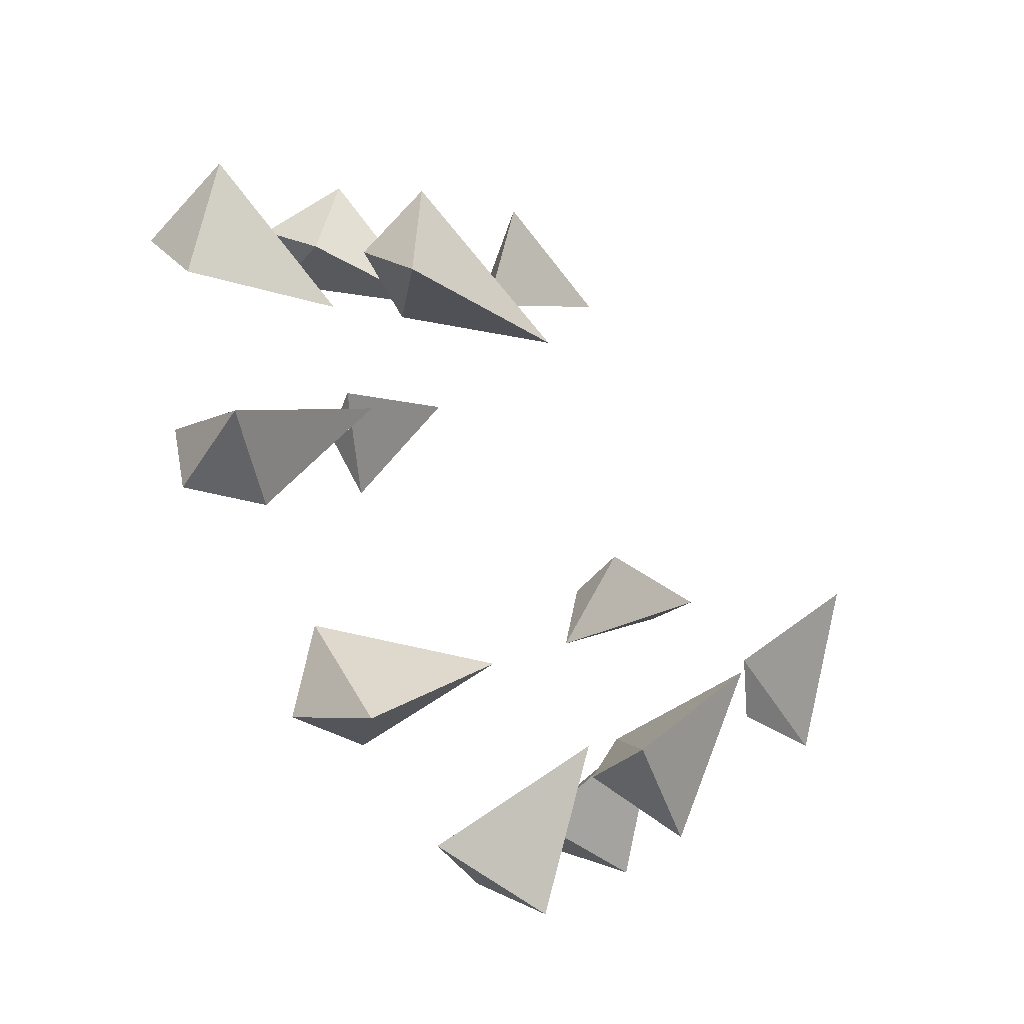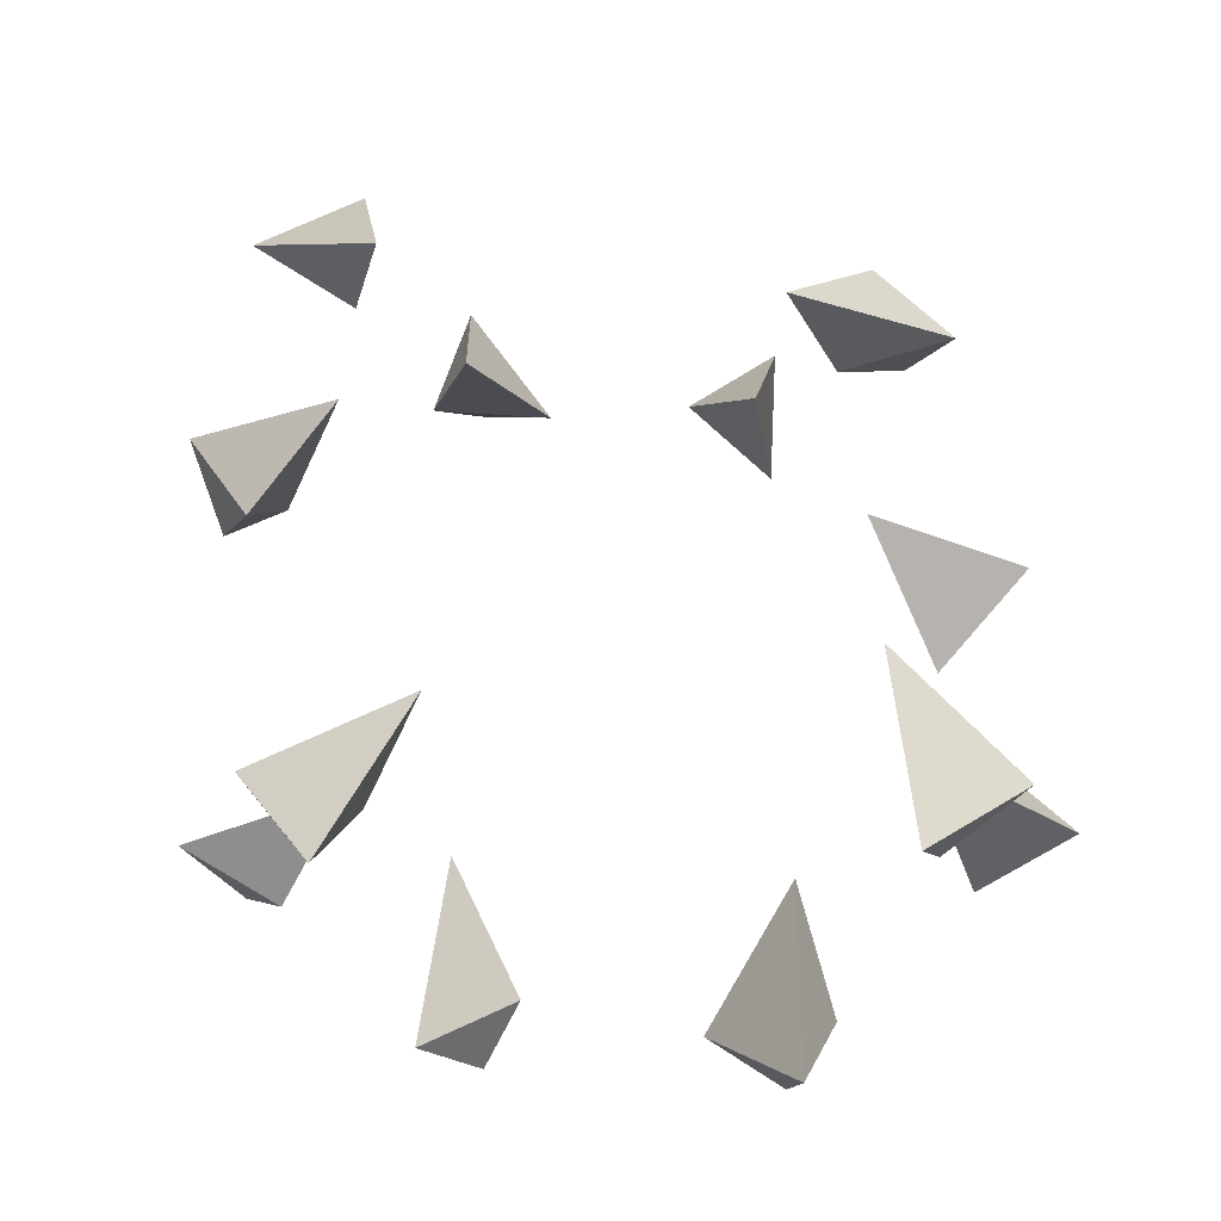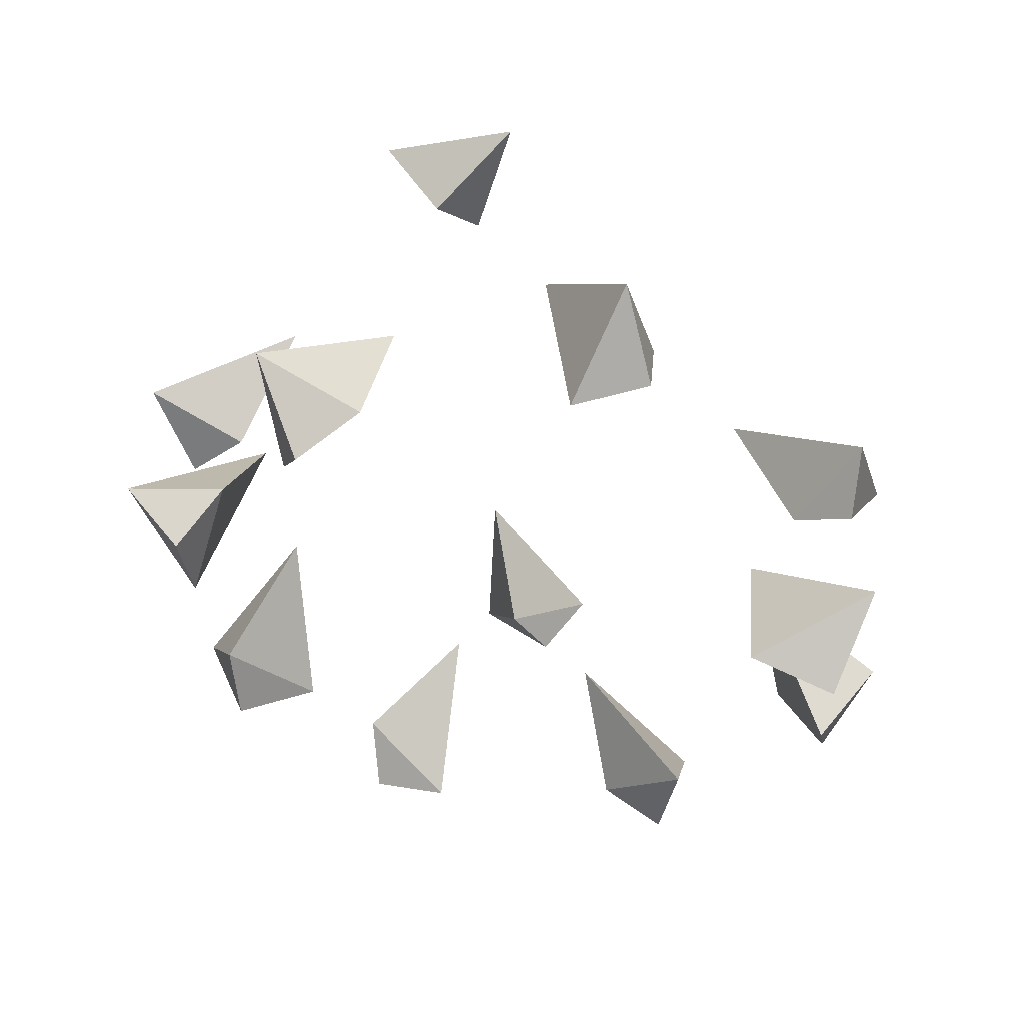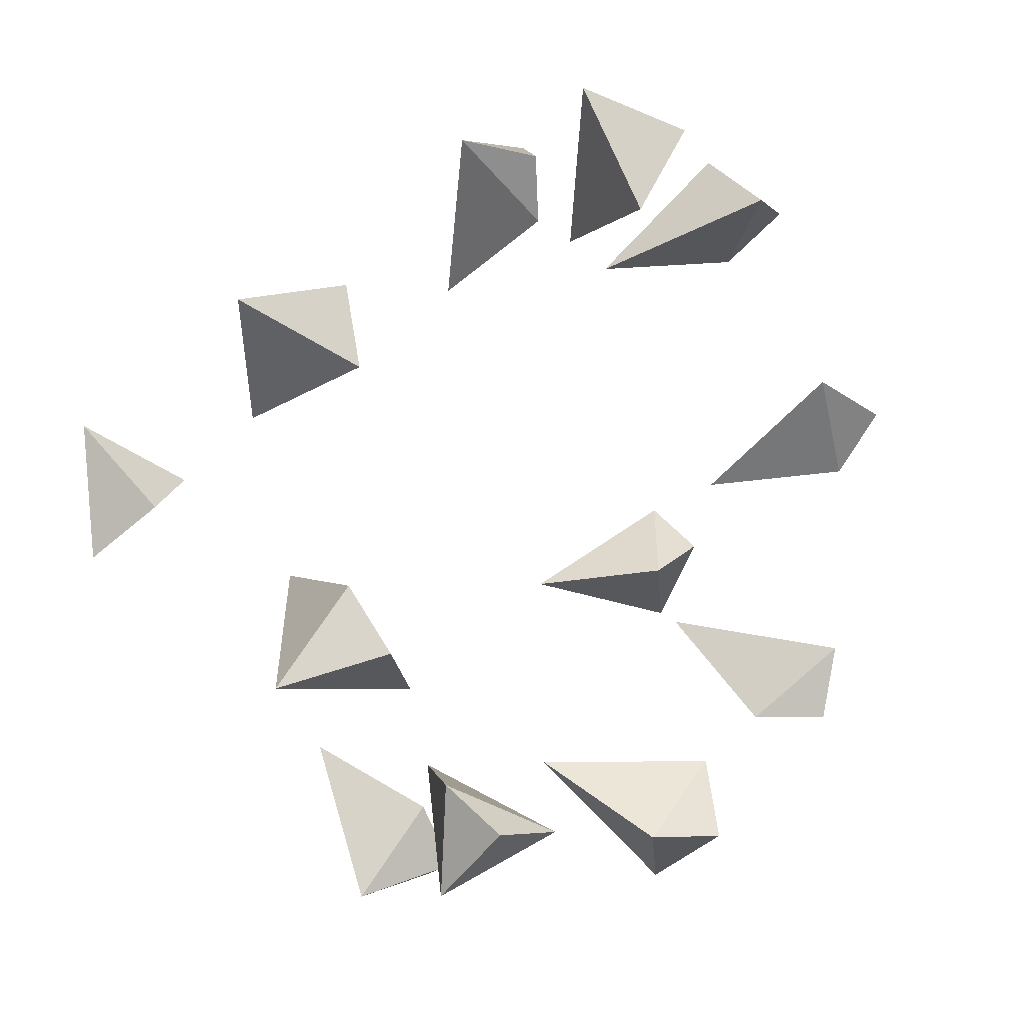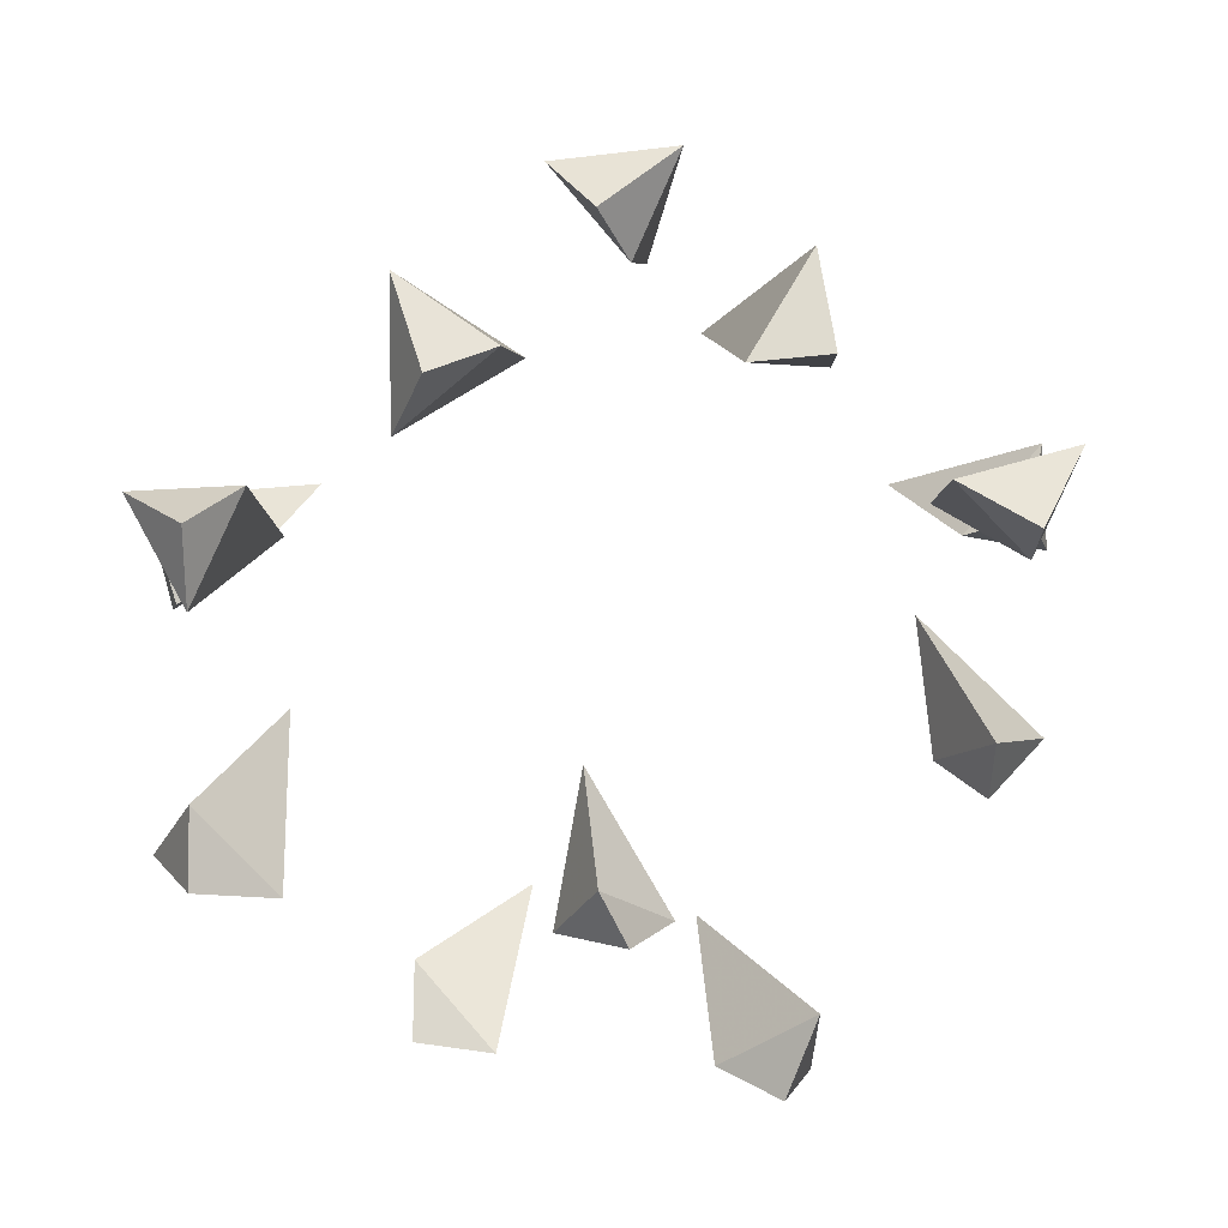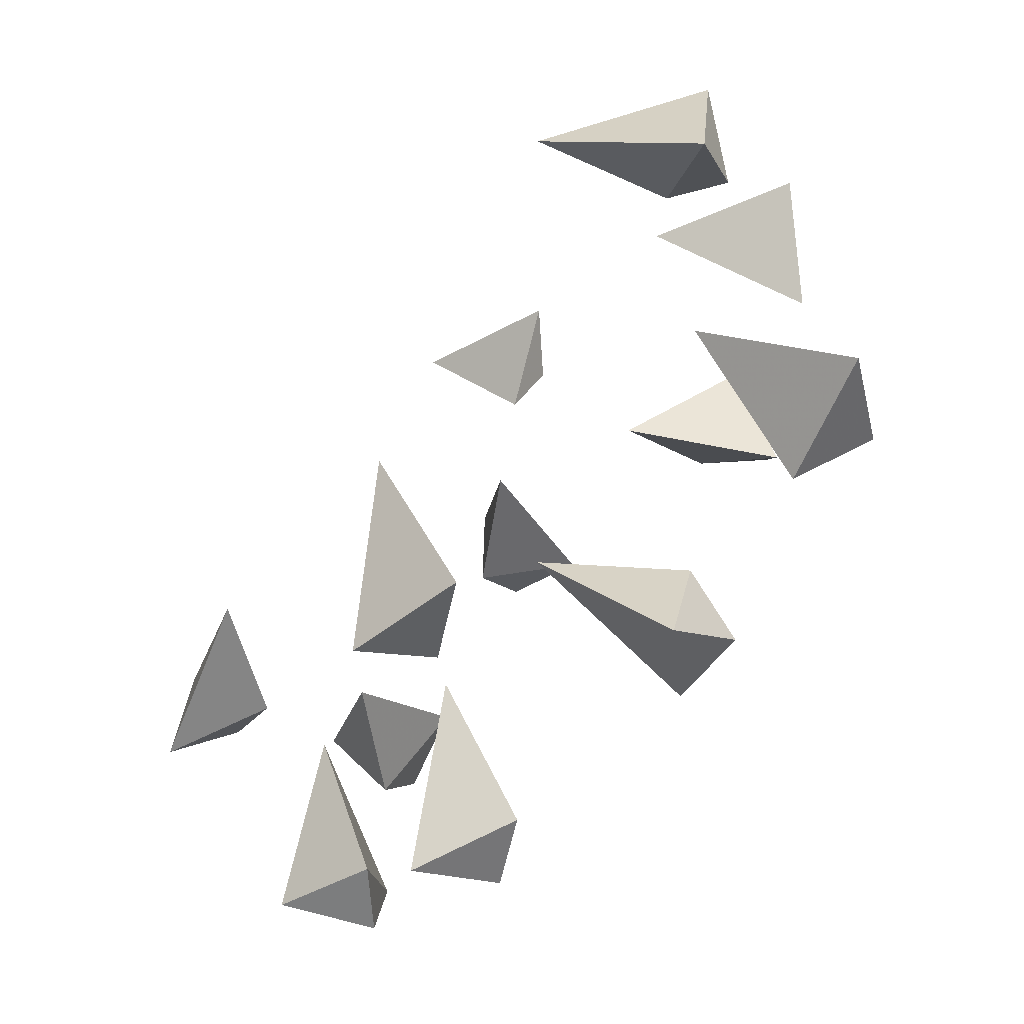
<metadata>
{"format":"obj","ext":"obj","renderer":"f3d","projection":"perspective","resolution":1024,"background":"white","views":[{"elev":-42.0,"azim":108.9,"up":"+Z"},{"elev":46.3,"azim":47.5,"up":"+Y"},{"elev":-24.2,"azim":-81.7,"up":"+Y"},{"elev":-4.3,"azim":-58.5,"up":"+Z"},{"elev":-56.6,"azim":180.0,"up":"+Y"},{"elev":-61.1,"azim":-139.4,"up":"+Z"}]}
</metadata>
<code>
o spotanim/373
v -22 -119 -8
v -26 -127 -9
v -31 -124 -14
v -32 -124 -6
v -30 -128 -11
v -23 -130 -5
v -24 -136 2
v -27 -141 -3
v -31 -135 1
v -27 -140 2
v -23 -133 -15
v -28 -141 -16
v -23 -142 -22
v -31 -138 -22
v -28 -144 -20
v 1 -137 -27
v 2 -145 -32
v 8 -146 -27
v 8 -142 -35
v 6 -148 -32
v -6 -123 -26
v -5 -131 -30
v 0 -128 -35
v -8 -128 -36
v -3 -132 -34
v -9 -134 -27
v -16 -140 -28
v -11 -145 -31
v -15 -139 -35
v -16 -144 -31
v 1 -142 7
v 8 -148 8
v 3 -153 11
v 7 -147 15
v 8 -152 11
v -2 -131 6
v -3 -139 10
v -8 -136 15
v 0 -136 16
v -5 -140 14
v -9 -145 7
v -10 -153 12
v -16 -154 7
v -16 -150 15
v -14 -156 12
v 14 -129 -14
v 18 -137 -13
v 23 -134 -8
v 24 -134 -16
v 22 -138 -11
v 15 -140 -17
v 16 -146 -24
v 19 -151 -19
v 23 -145 -23
v 19 -150 -24
v 15 -143 -7
v 20 -151 -6
v 15 -152 0
v 23 -148 0
v 20 -154 -2
v -22 -119 -8
v -22 -119 -8
v -22 -119 -8
v -22 -119 -8
v -22 -119 -8
v -22 -119 -8
v -22 -119 -8
v -22 -119 -8
v -22 -119 -8
v -22 -119 -8
v -22 -119 -8
v -22 -119 -8
v -22 -119 -8
v -22 -119 -8
v -22 -119 -8
v -22 -119 -8
f 1 2 3
f 1 3 4
f 1 4 2
f 2 4 5
f 2 5 3
f 3 5 4
f 6 7 8
f 6 8 9
f 6 9 7
f 7 9 10
f 7 10 8
f 8 10 9
f 11 12 13
f 11 13 14
f 11 14 12
f 12 14 15
f 12 15 13
f 13 15 14
f 16 17 18
f 16 18 19
f 16 19 17
f 17 19 20
f 17 20 18
f 18 20 19
f 21 22 23
f 21 23 24
f 21 24 22
f 22 24 25
f 22 25 23
f 23 25 24
f 26 27 28
f 26 28 29
f 26 29 27
f 27 29 30
f 27 30 28
f 28 30 29
f 31 32 33
f 31 33 34
f 31 34 32
f 32 34 35
f 32 35 33
f 33 35 34
f 36 37 38
f 36 38 39
f 36 39 37
f 37 39 40
f 37 40 38
f 38 40 39
f 41 42 43
f 41 43 44
f 41 44 42
f 42 44 45
f 42 45 43
f 43 45 44
f 46 47 48
f 46 48 49
f 46 49 47
f 47 49 50
f 47 50 48
f 48 50 49
f 51 52 53
f 51 53 54
f 51 54 52
f 52 54 55
f 52 55 53
f 53 55 54
f 56 57 58
f 56 58 59
f 56 59 57
f 57 59 60
f 57 60 58
f 58 60 59

</code>
